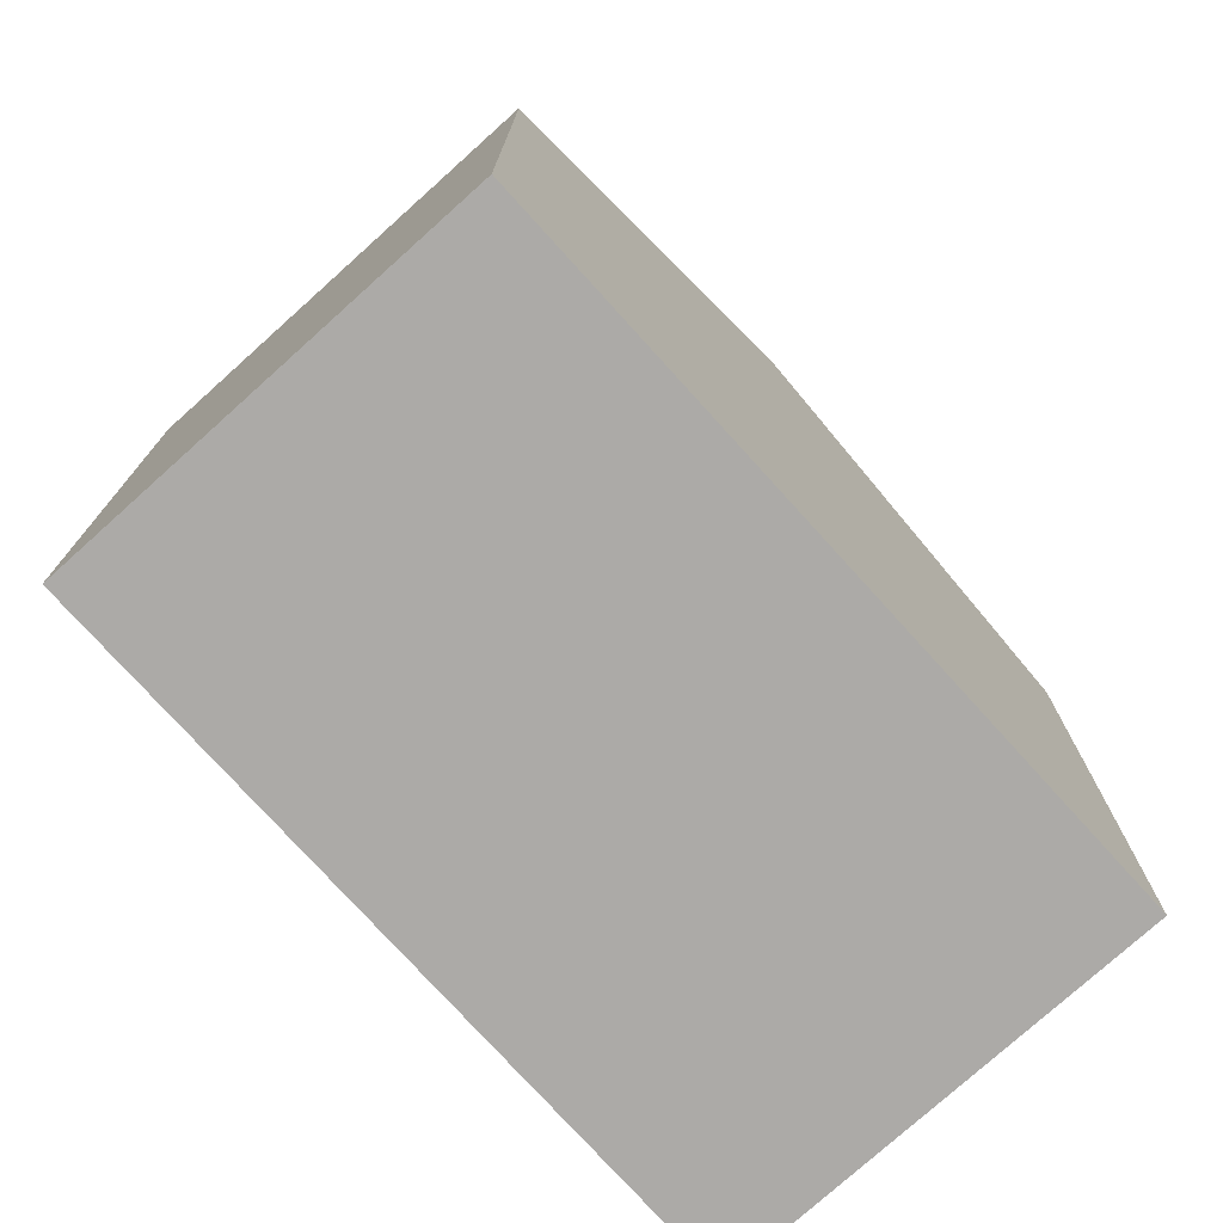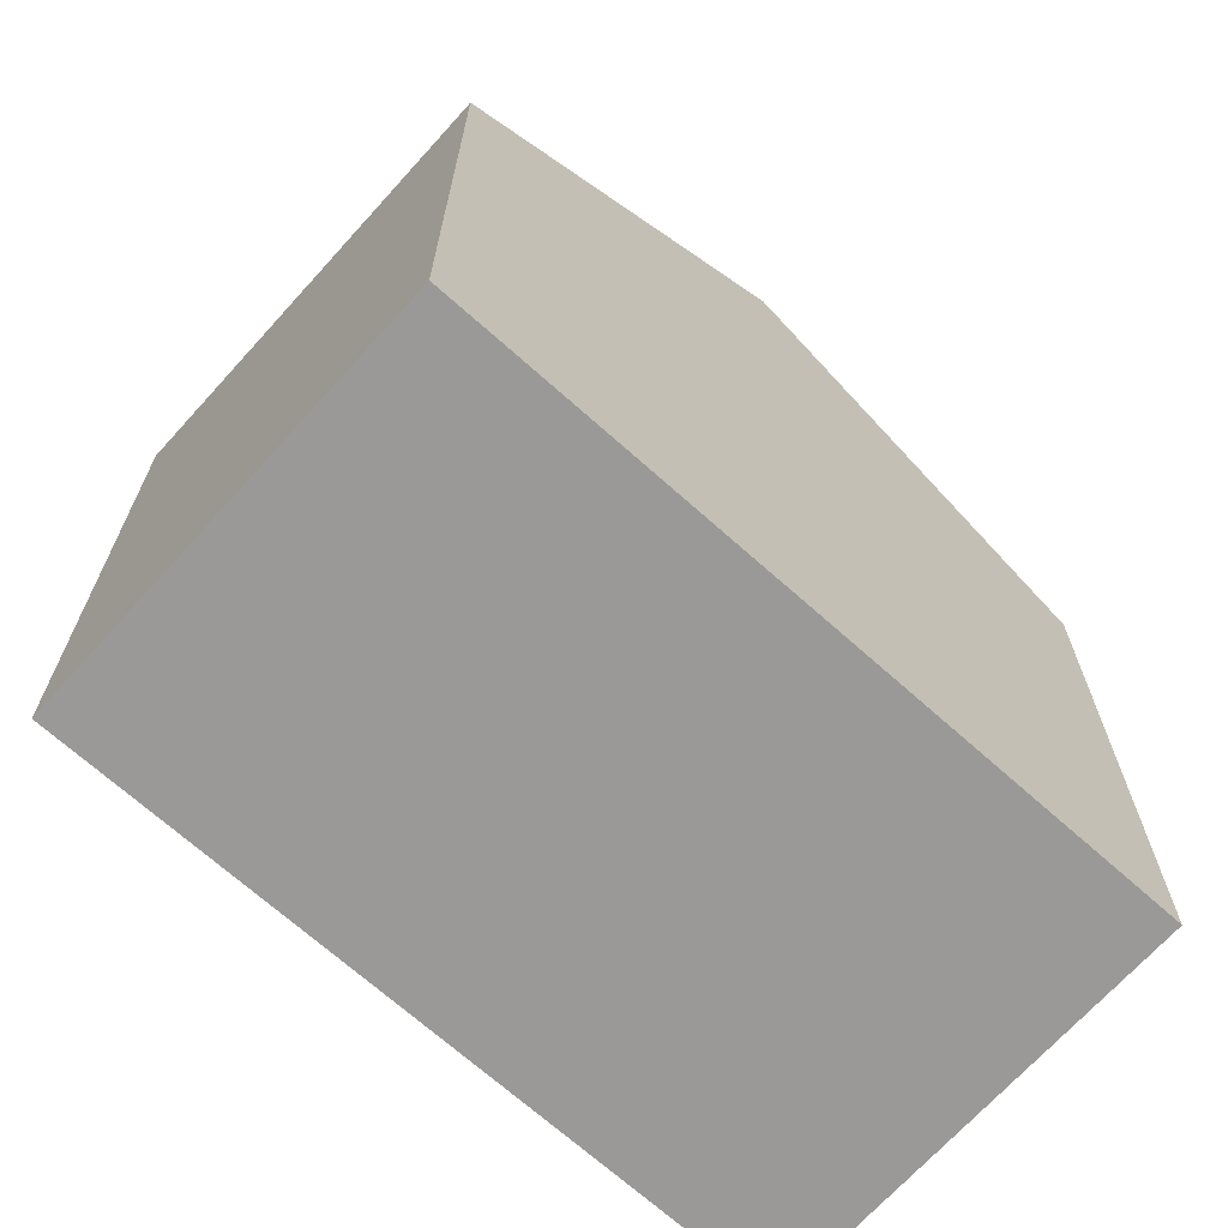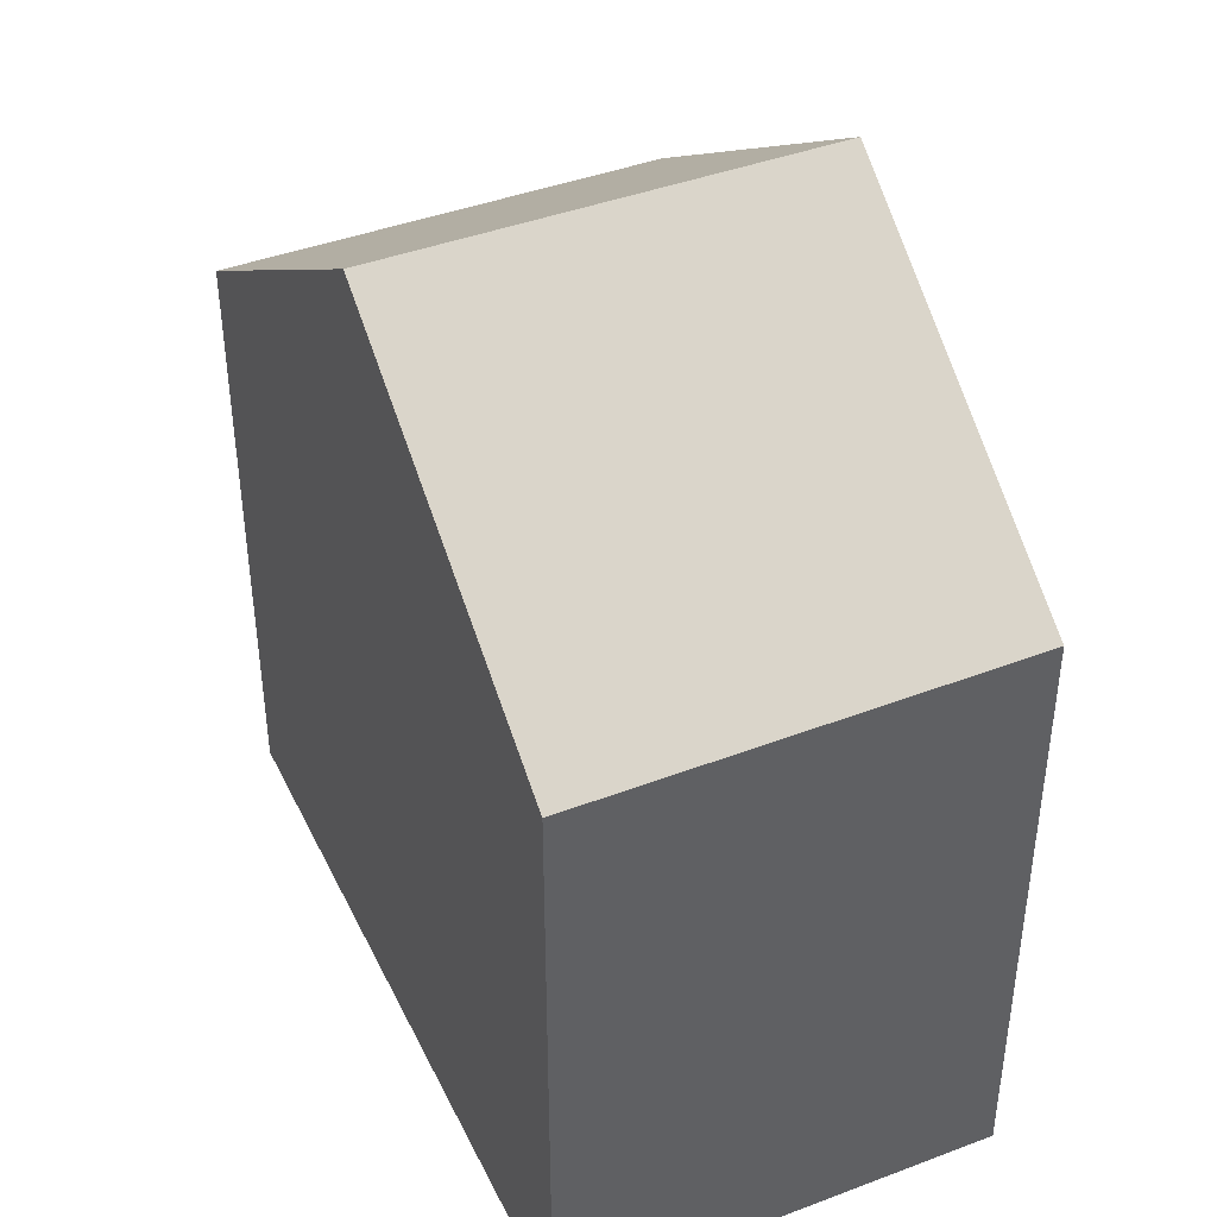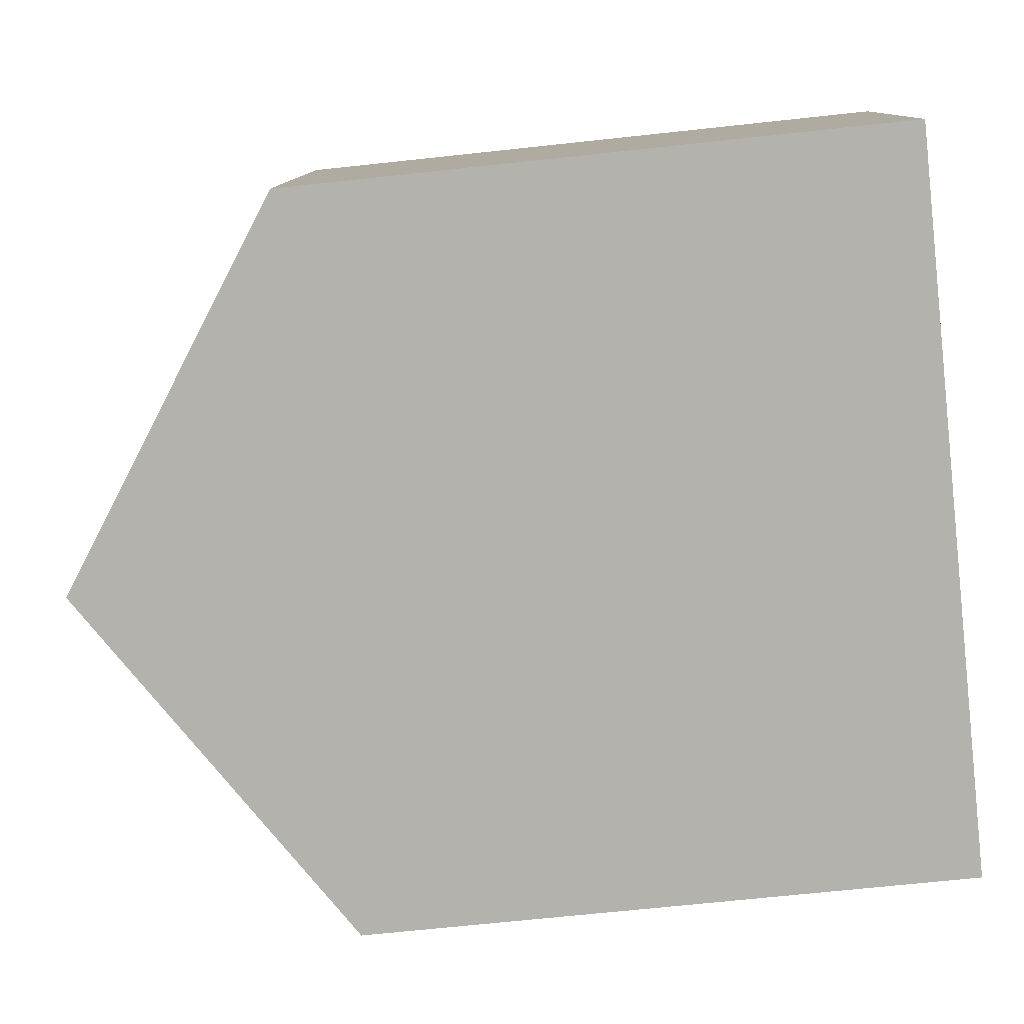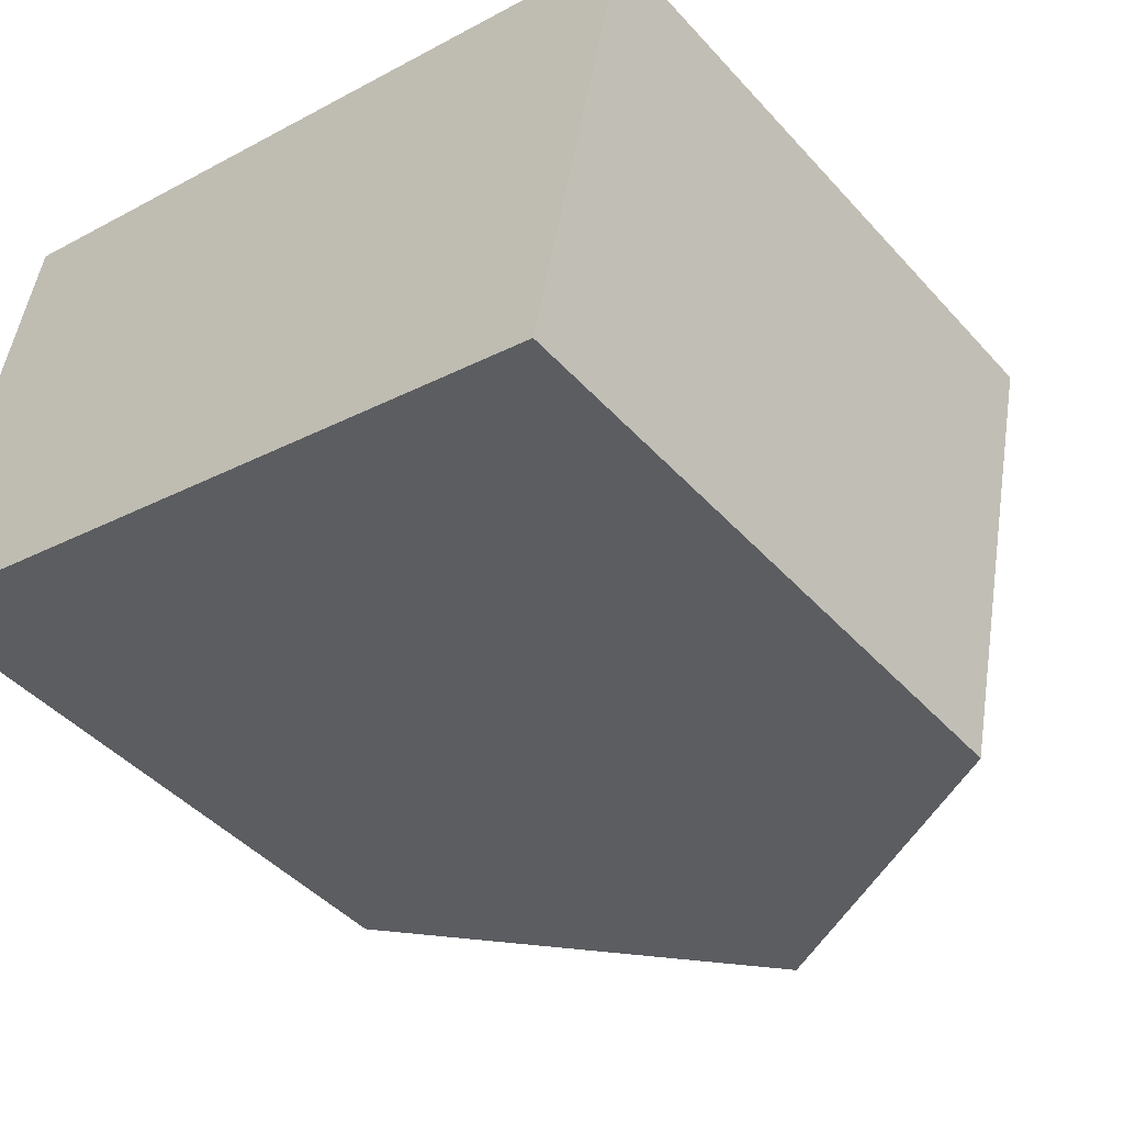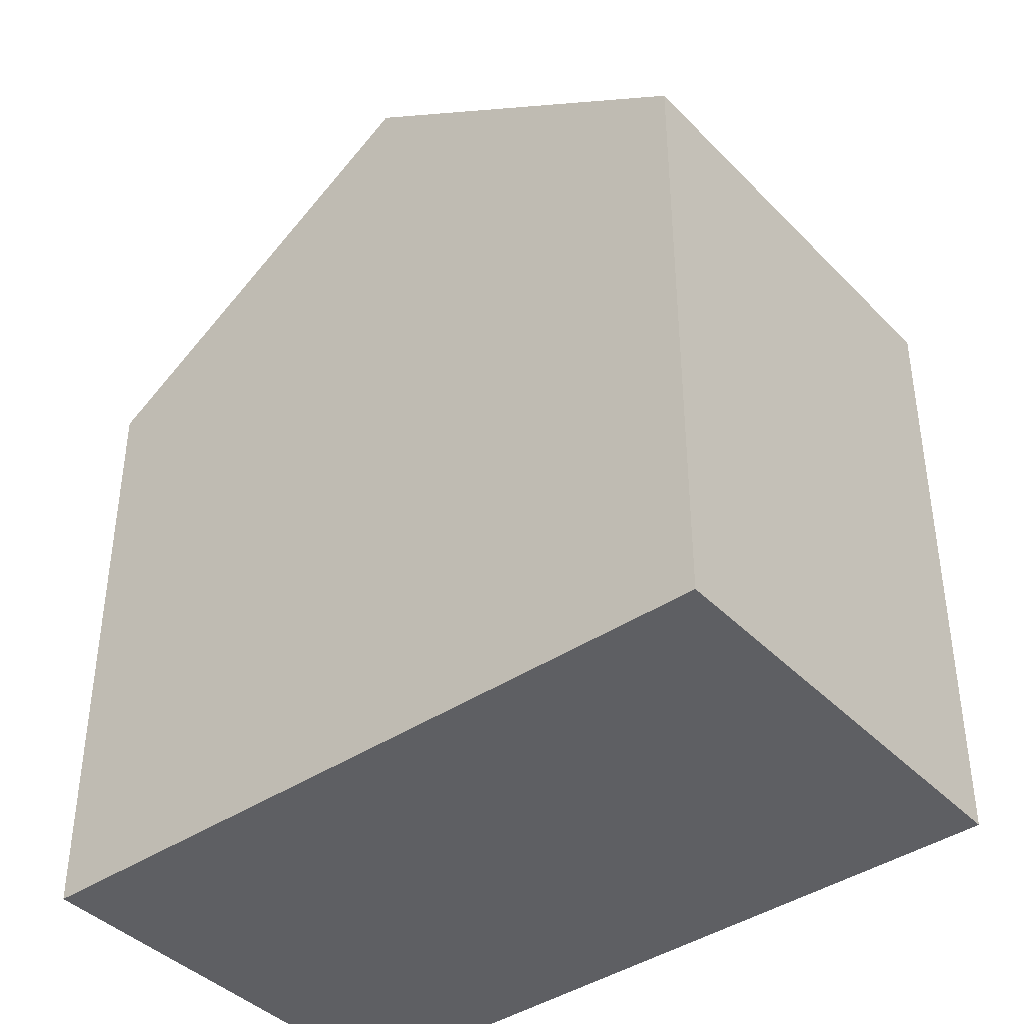
<metadata>
{"format":"obj","ext":"obj","renderer":"f3d","projection":"perspective","resolution":1024,"background":"white","views":[{"elev":-76.0,"azim":-36.1,"up":"+Y"},{"elev":-68.9,"azim":-30.2,"up":"+Y"},{"elev":42.5,"azim":-102.4,"up":"+Y"},{"elev":-67.8,"azim":-83.8,"up":"+Z"},{"elev":-44.4,"azim":38.7,"up":"+Z"},{"elev":-40.8,"azim":-128.9,"up":"+Y"}]}
</metadata>
<code>
v  4.881 11.59 -1.029
v  10.96 8.286 3.776
v  9.753 8.286 -2.057
v  6.083 11.59 4.786
v  1.227 8.299 5.792
v  0 8.28 5.07e-16
v  9.753 1.26e-16 -2.057
v  0 0 0
v  4.881 6.301e-17 -1.029
v  1.227 -3.547e-16 5.792
v  10.96 -2.312e-16 3.776
v  6.083 -2.931e-16 4.786
g defaultobject
f 1 2 3
f 2 1 4
f 5 1 6
f 1 5 4
f 3 6 1
f 6 3 7
f 6 7 8
f 8 7 9
f 6 10 5
f 10 6 8
f 5 2 4
f 2 5 10
f 2 10 11
f 11 10 12
f 11 3 2
f 3 11 7
f 9 10 8
f 10 9 7
f 10 7 12
f 12 7 11

</code>
